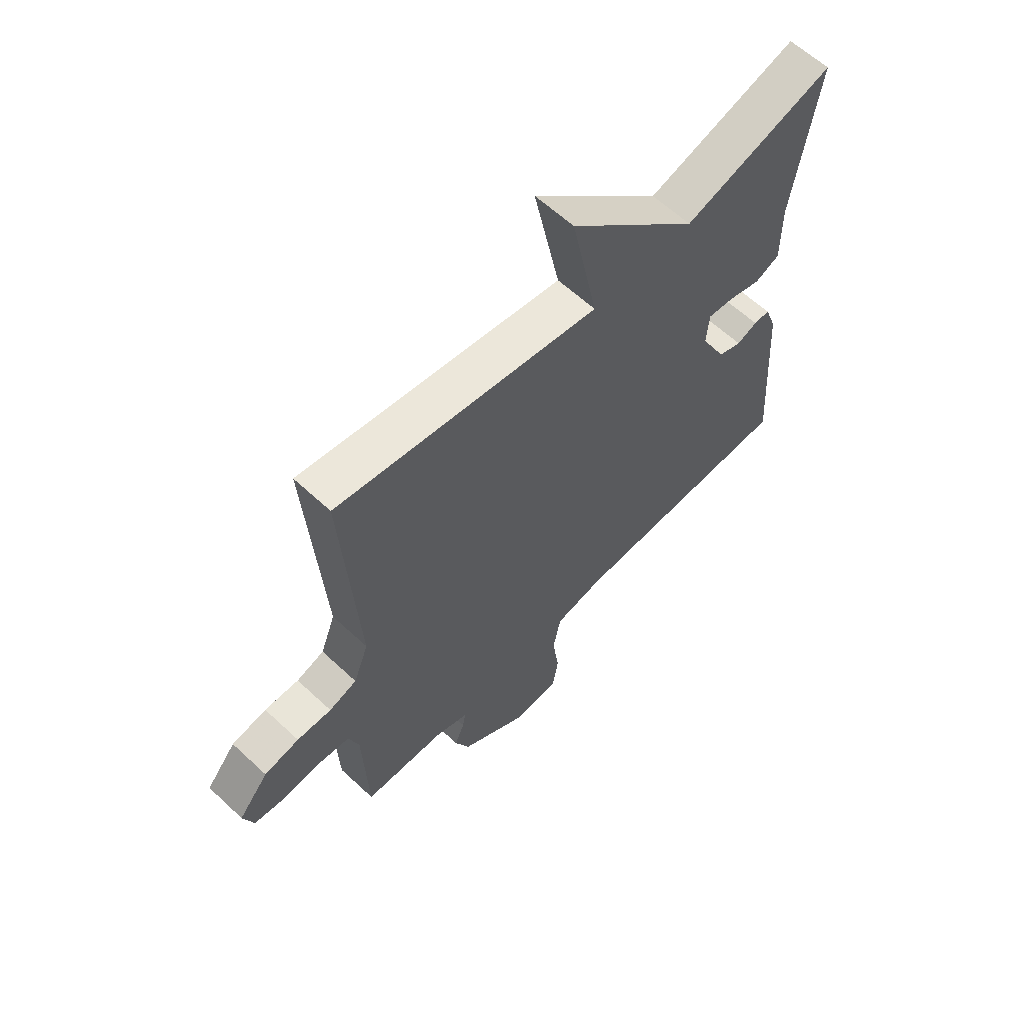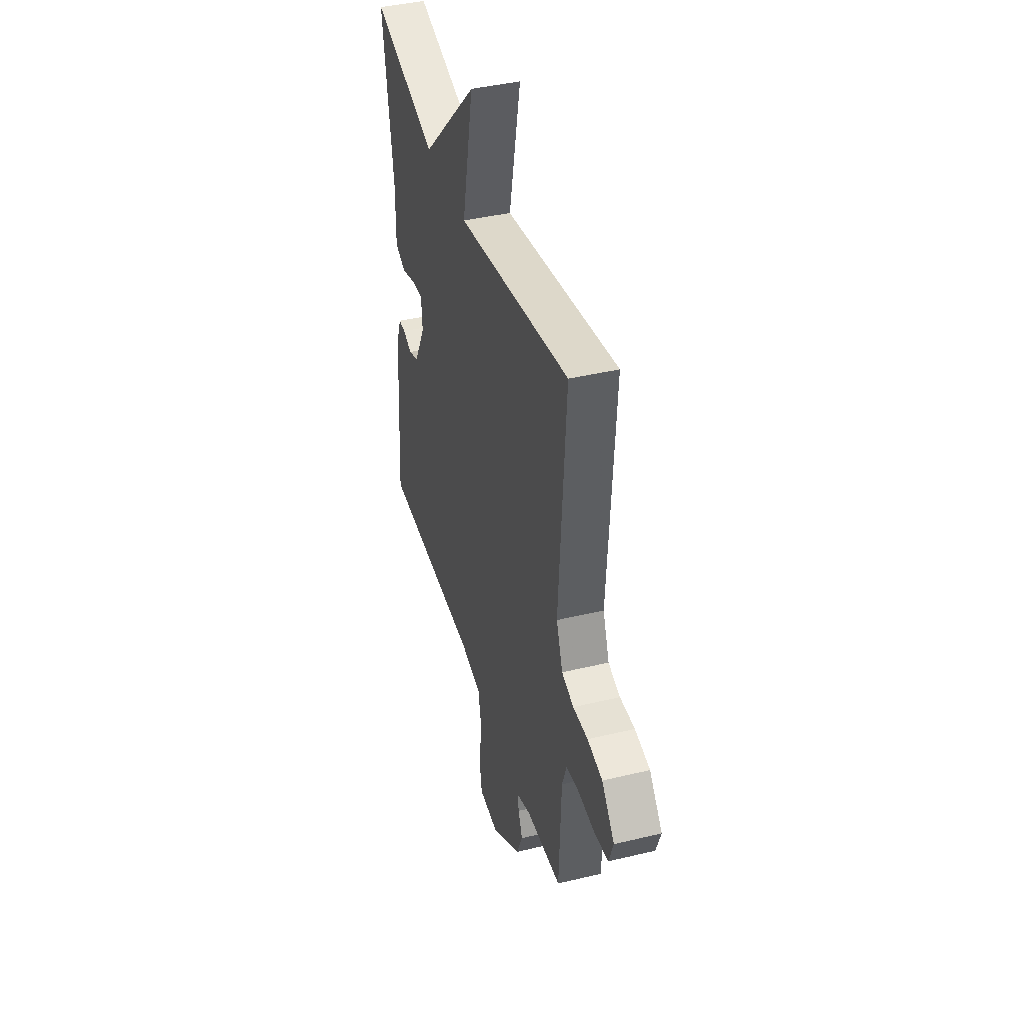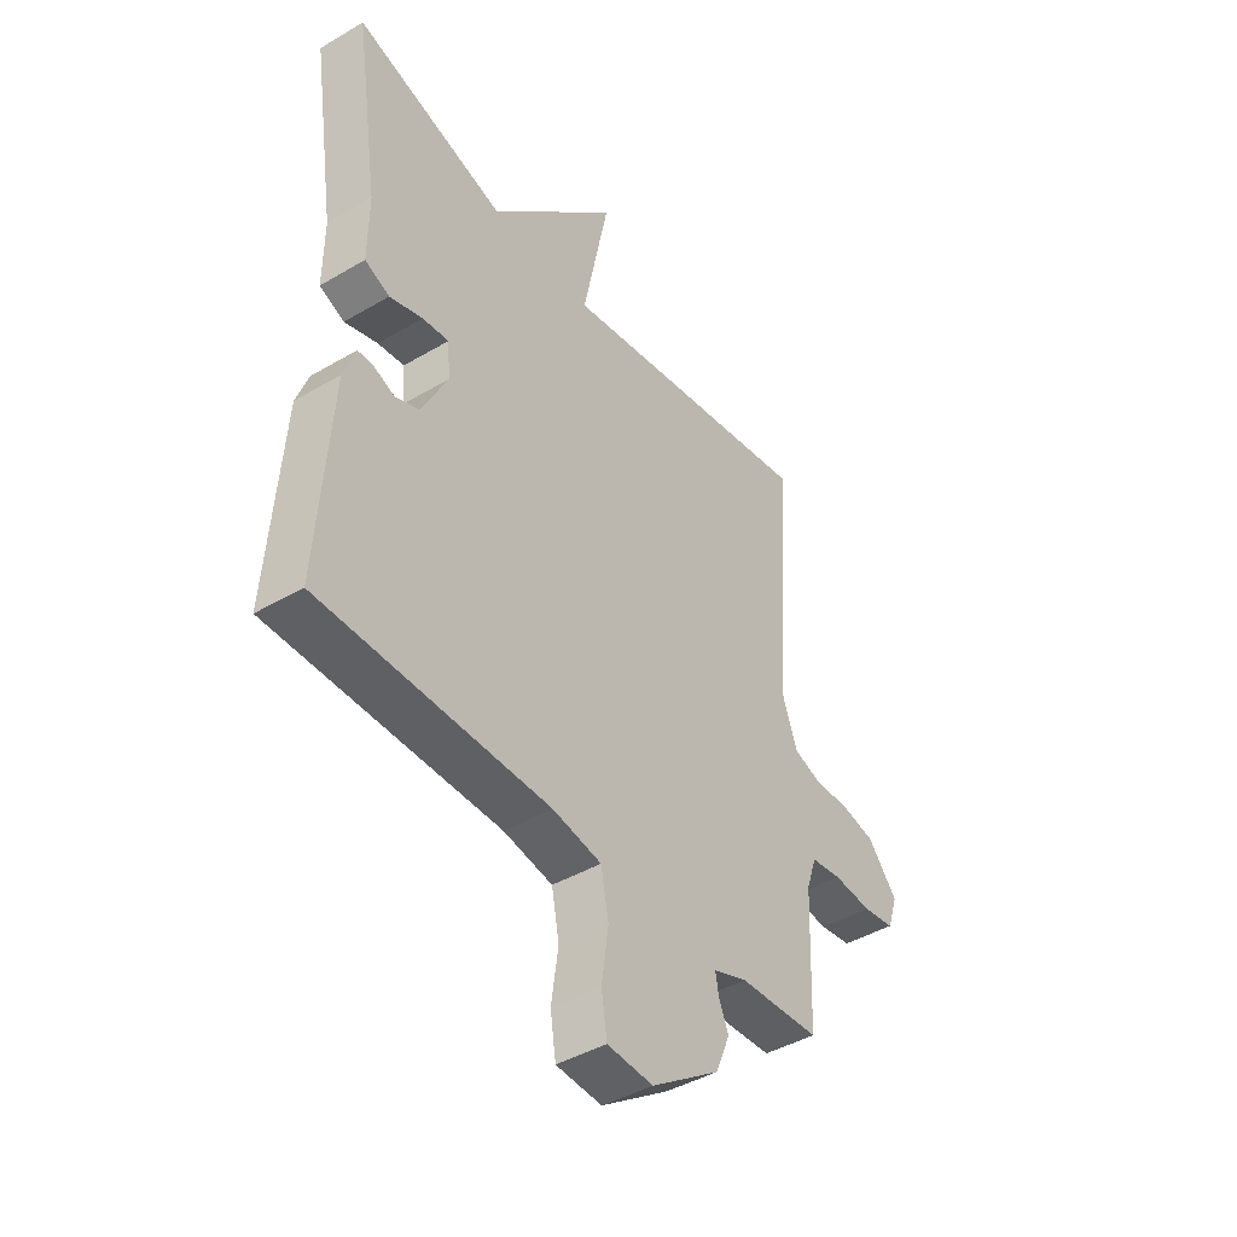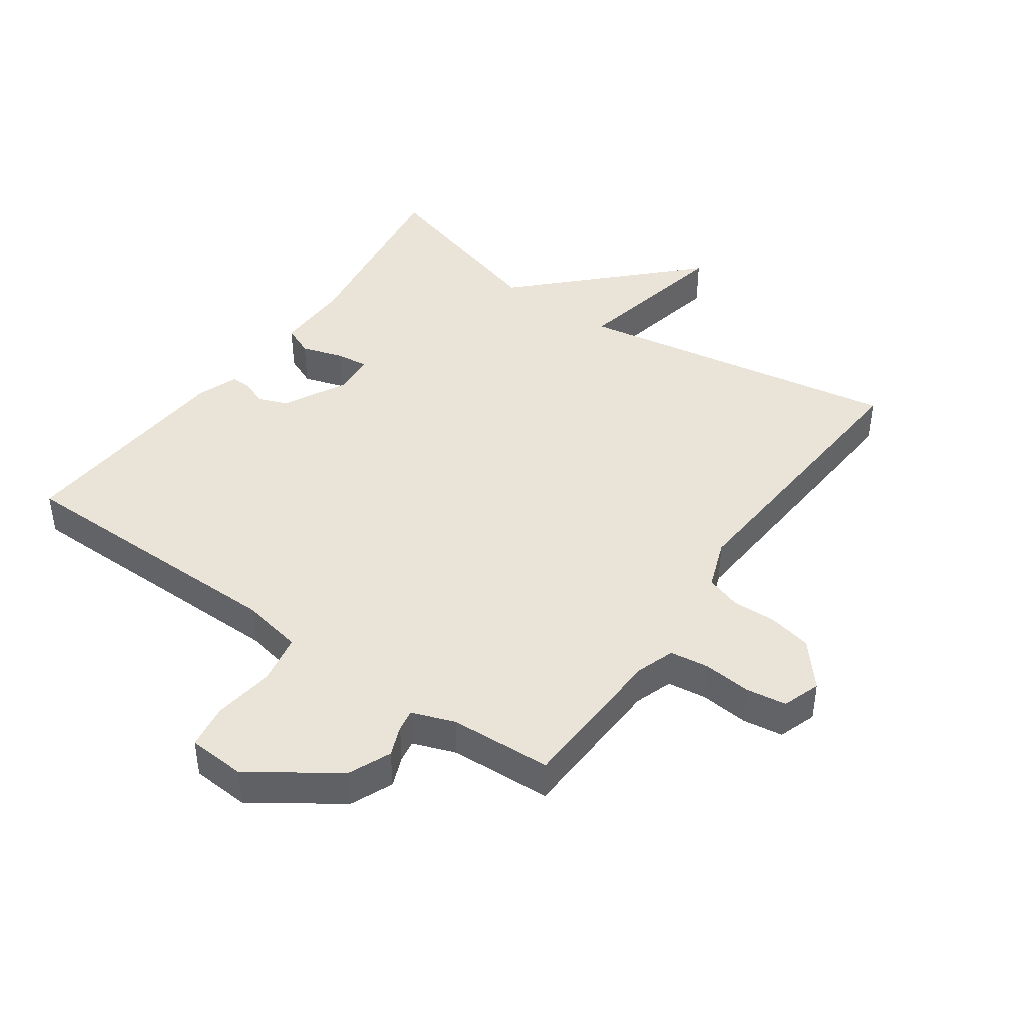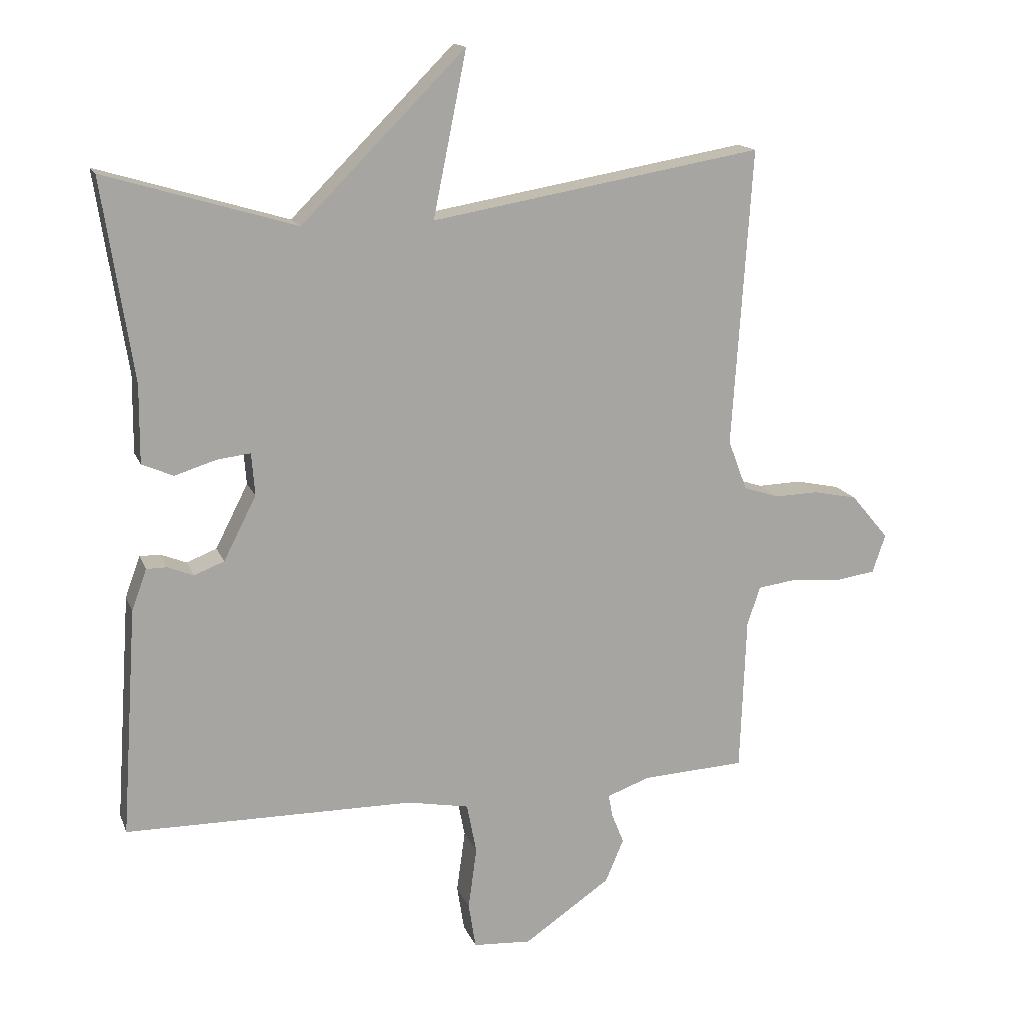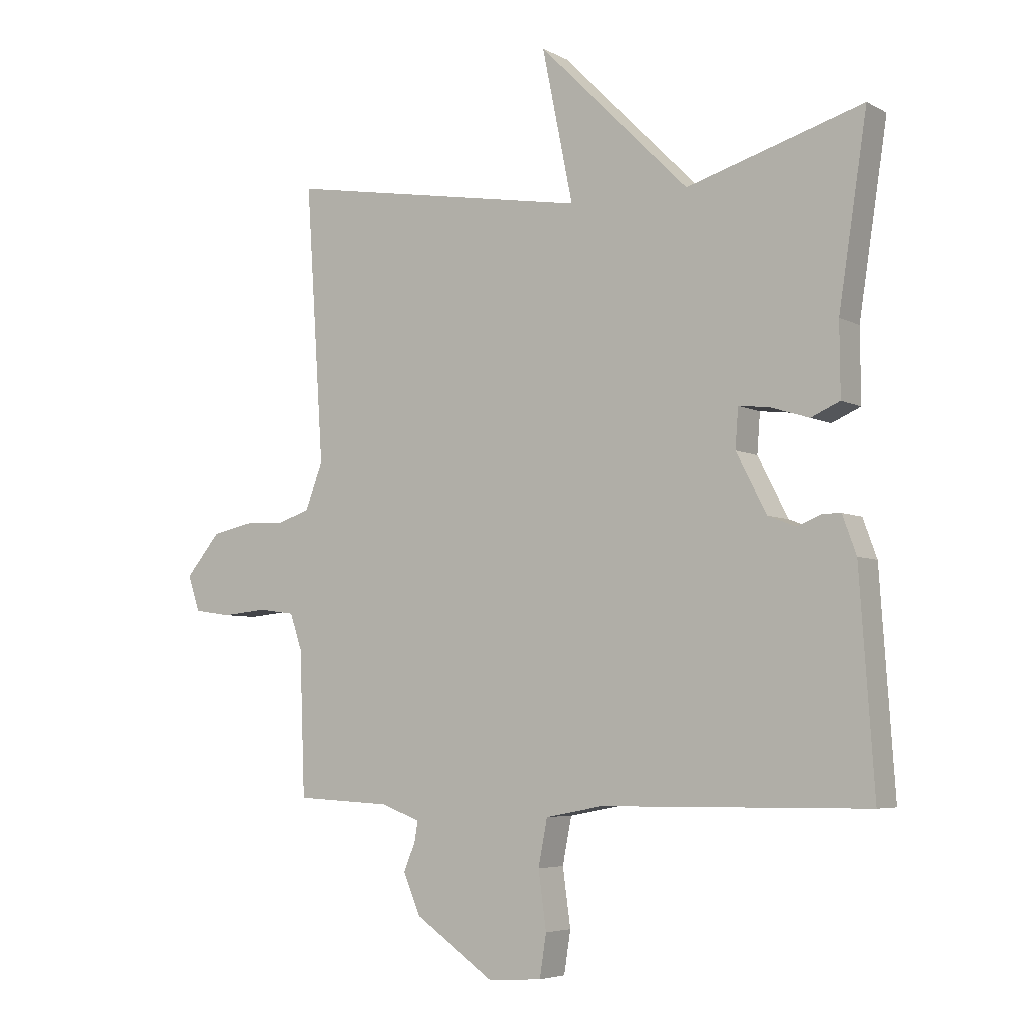
<metadata>
{"format":"obj","ext":"obj","renderer":"f3d","projection":"perspective","resolution":1024,"background":"white","views":[{"elev":61.6,"azim":-46.5,"up":"+Z"},{"elev":41.2,"azim":-106.3,"up":"+Z"},{"elev":-42.8,"azim":125.0,"up":"+Z"},{"elev":42.9,"azim":-144.7,"up":"+Y"},{"elev":15.4,"azim":163.4,"up":"+Z"},{"elev":-5.3,"azim":32.7,"up":"+Z"}]}
</metadata>
<code>
v 0.5 0.07 -0.5
v 0.057 0.07 -0.504
v -0.038 0.07 -0.522
v -0.053 0.07 -0.599
v -0.04 0.07 -0.694
v -0.051 0.07 -0.764
v -0.14 0.07 -0.77
v -0.273 0.07 -0.679
v -0.301 0.07 -0.613
v -0.282 0.07 -0.566
v -0.276 0.07 -0.532
v -0.342 0.07 -0.508
v -0.5 0.07 -0.5
v -0.509 0.07 -0.261
v -0.529 0.07 -0.202
v -0.589 0.07 -0.194
v -0.664 0.07 -0.201
v -0.726 0.07 -0.192
v -0.746 0.07 -0.133
v -0.688 0.07 -0.064
v -0.62 0.07 -0.05
v -0.553 0.07 -0.052
v -0.499 0.07 -0.034
v -0.47 0.07 0.043
v -0.5 0.07 0.5
v 0.008 0.07 0.413
v -0.043 0.07 0.664
v 0.208 0.07 0.413
v 0.5 0.07 0.5
v 0.453 0.07 0.193
v 0.454 0.07 0.074
v 0.406 0.07 0.053
v 0.342 0.07 0.073
v 0.291 0.07 0.079
v 0.286 0.07 0.014
v 0.336 0.07 -0.084
v 0.382 0.07 -0.102
v 0.422 0.07 -0.086
v 0.453 0.07 -0.086
v 0.476 0.07 -0.149
v 0.5 0 -0.5
v 0.057 0 -0.504
v -0.038 0 -0.522
v -0.053 0 -0.599
v -0.04 0 -0.694
v -0.051 0 -0.764
v -0.14 0 -0.77
v -0.273 0 -0.679
v -0.301 0 -0.613
v -0.282 0 -0.566
v -0.276 0 -0.532
v -0.342 0 -0.508
v -0.5 0 -0.5
v -0.509 0 -0.261
v -0.529 0 -0.202
v -0.589 0 -0.194
v -0.664 0 -0.201
v -0.726 0 -0.192
v -0.746 0 -0.133
v -0.688 0 -0.064
v -0.62 0 -0.05
v -0.553 0 -0.052
v -0.499 0 -0.034
v -0.47 0 0.043
v -0.5 0 0.5
v 0.008 0 0.413
v -0.043 0 0.664
v 0.208 0 0.413
v 0.5 0 0.5
v 0.453 0 0.193
v 0.454 0 0.074
v 0.406 0 0.053
v 0.342 0 0.073
v 0.291 0 0.079
v 0.286 0 0.014
v 0.336 0 -0.084
v 0.382 0 -0.102
v 0.422 0 -0.086
v 0.453 0 -0.086
v 0.476 0 -0.149
f 40 1 2
f 39 40 2
f 38 39 2
f 37 38 2
f 36 37 2 3
f 35 36 3
f 34 35 3
f 30 31 32 33
f 30 33 34
f 29 30 34
f 28 29 34
f 26 27 28 34
f 26 34 3
f 25 26 3
f 24 25 3
f 20 21 22
f 19 20 22
f 18 19 22
f 17 18 22
f 16 17 22
f 15 16 22 23
f 24 3 4
f 23 24 4
f 15 23 4
f 14 15 4
f 8 9 10
f 7 8 10
f 6 7 10
f 5 6 10
f 4 5 10
f 4 10 11
f 14 4 11 12
f 12 13 14
f 42 41 80
f 42 80 79
f 42 79 78
f 42 78 77
f 43 42 77 76
f 43 76 75
f 43 75 74
f 73 72 71 70
f 74 73 70
f 74 70 69
f 74 69 68
f 74 68 67 66
f 43 74 66
f 43 66 65
f 43 65 64
f 62 61 60
f 62 60 59
f 62 59 58
f 62 58 57
f 62 57 56
f 63 62 56 55
f 44 43 64
f 44 64 63
f 44 63 55
f 44 55 54
f 50 49 48
f 50 48 47
f 50 47 46
f 50 46 45
f 50 45 44
f 51 50 44
f 52 51 44 54
f 54 53 52
f 1 41 42 2
f 2 42 43 3
f 3 43 44 4
f 4 44 45 5
f 5 45 46 6
f 6 46 47 7
f 7 47 48 8
f 8 48 49 9
f 9 49 50 10
f 10 50 51 11
f 11 51 52 12
f 12 52 53 13
f 13 53 54 14
f 14 54 55 15
f 15 55 56 16
f 16 56 57 17
f 17 57 58 18
f 18 58 59 19
f 19 59 60 20
f 20 60 61 21
f 21 61 62 22
f 22 62 63 23
f 23 63 64 24
f 24 64 65 25
f 25 65 66 26
f 26 66 67 27
f 27 67 68 28
f 28 68 69 29
f 29 69 70 30
f 30 70 71 31
f 31 71 72 32
f 32 72 73 33
f 33 73 74 34
f 34 74 75 35
f 35 75 76 36
f 36 76 77 37
f 37 77 78 38
f 38 78 79 39
f 39 79 80 40
f 40 80 41 1

</code>
